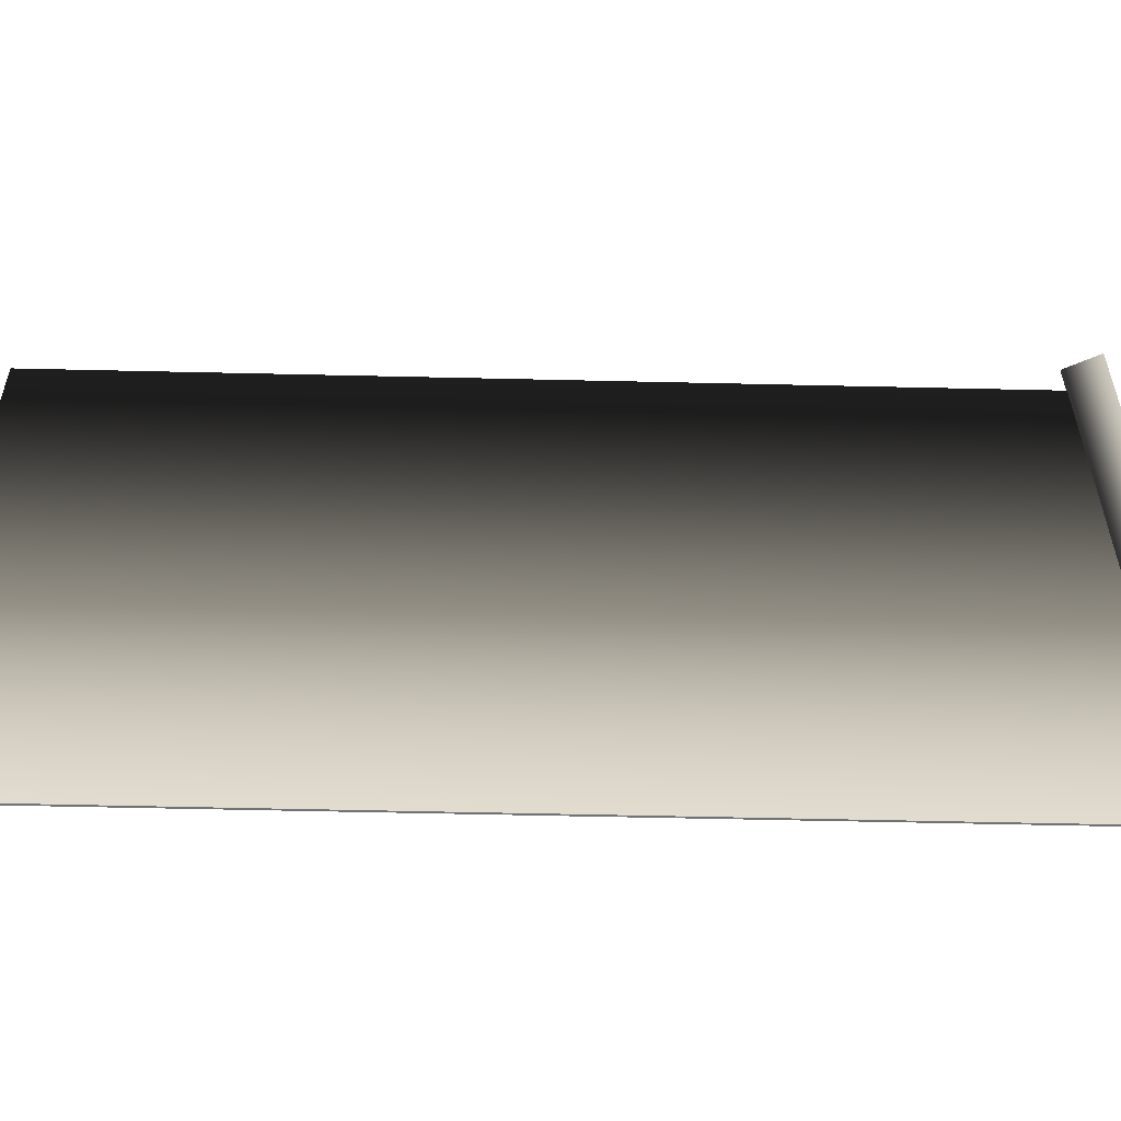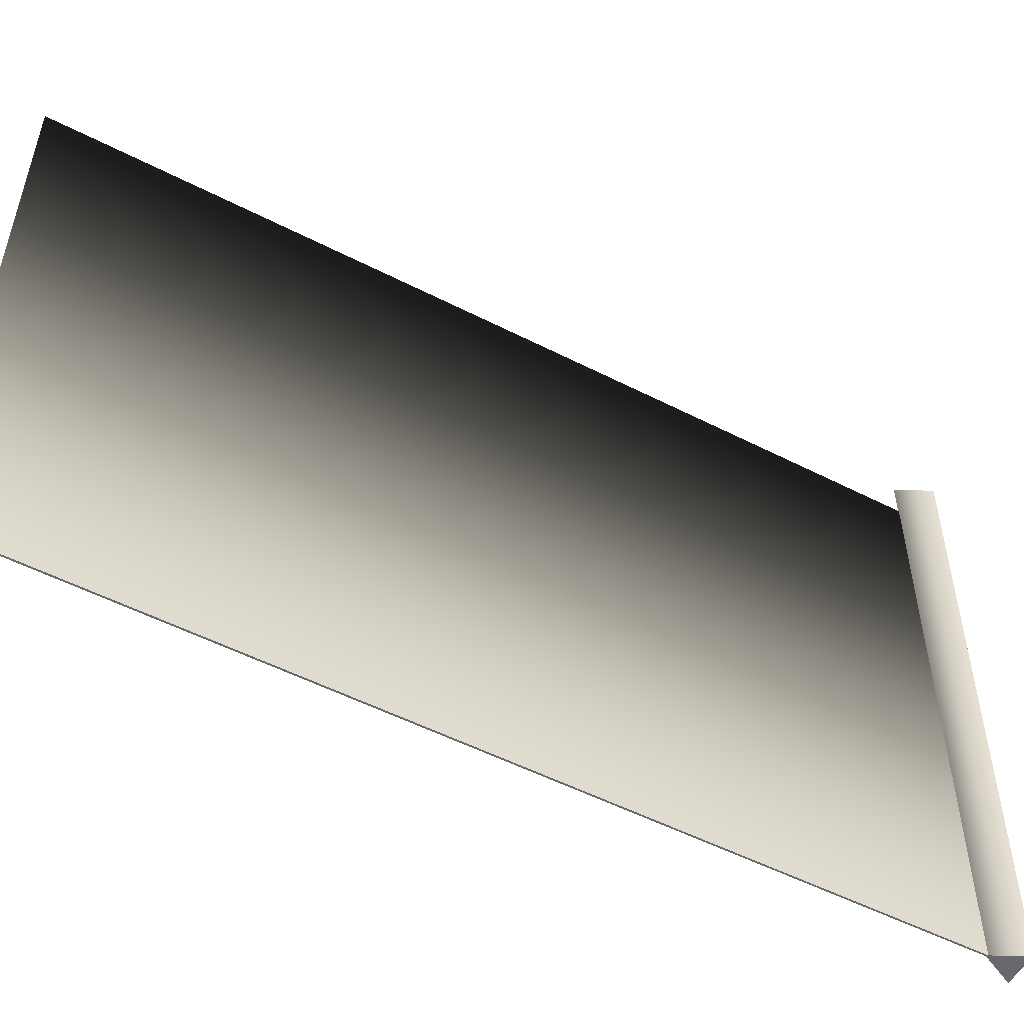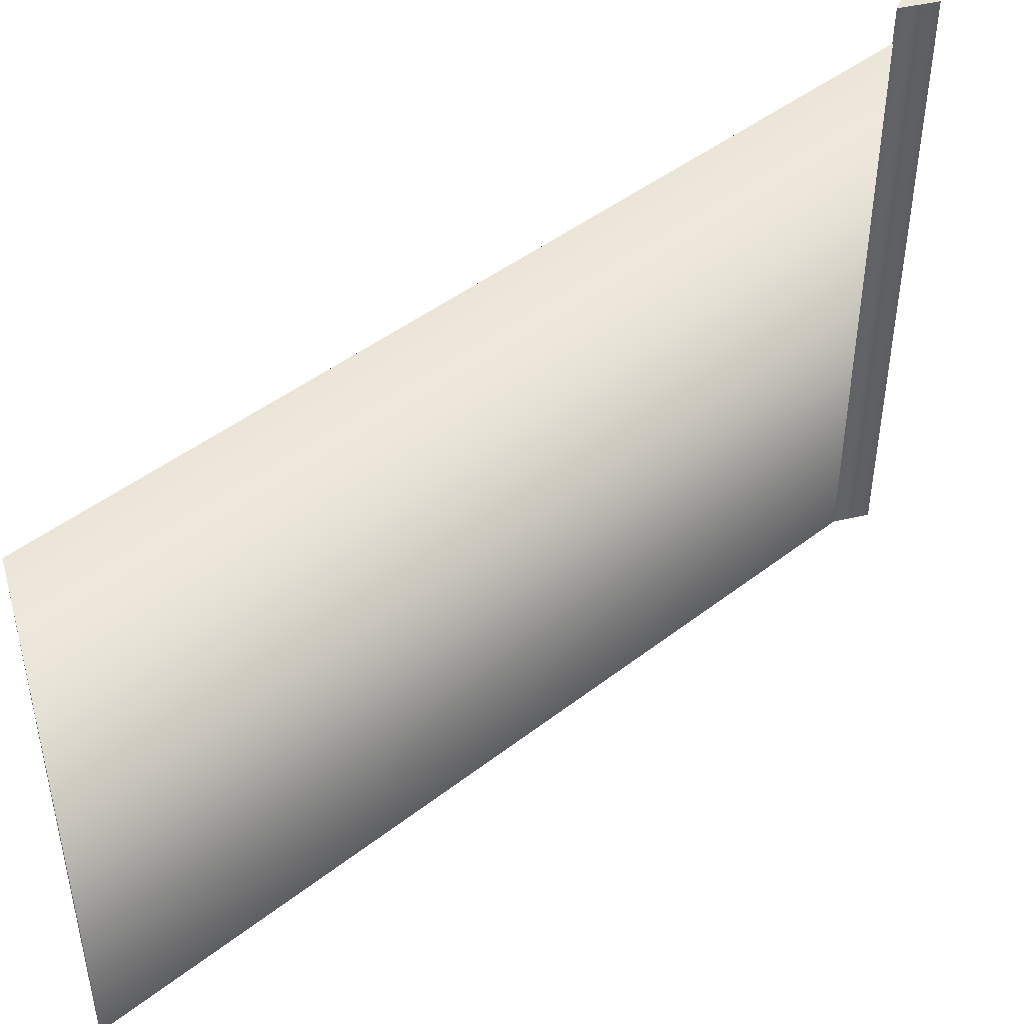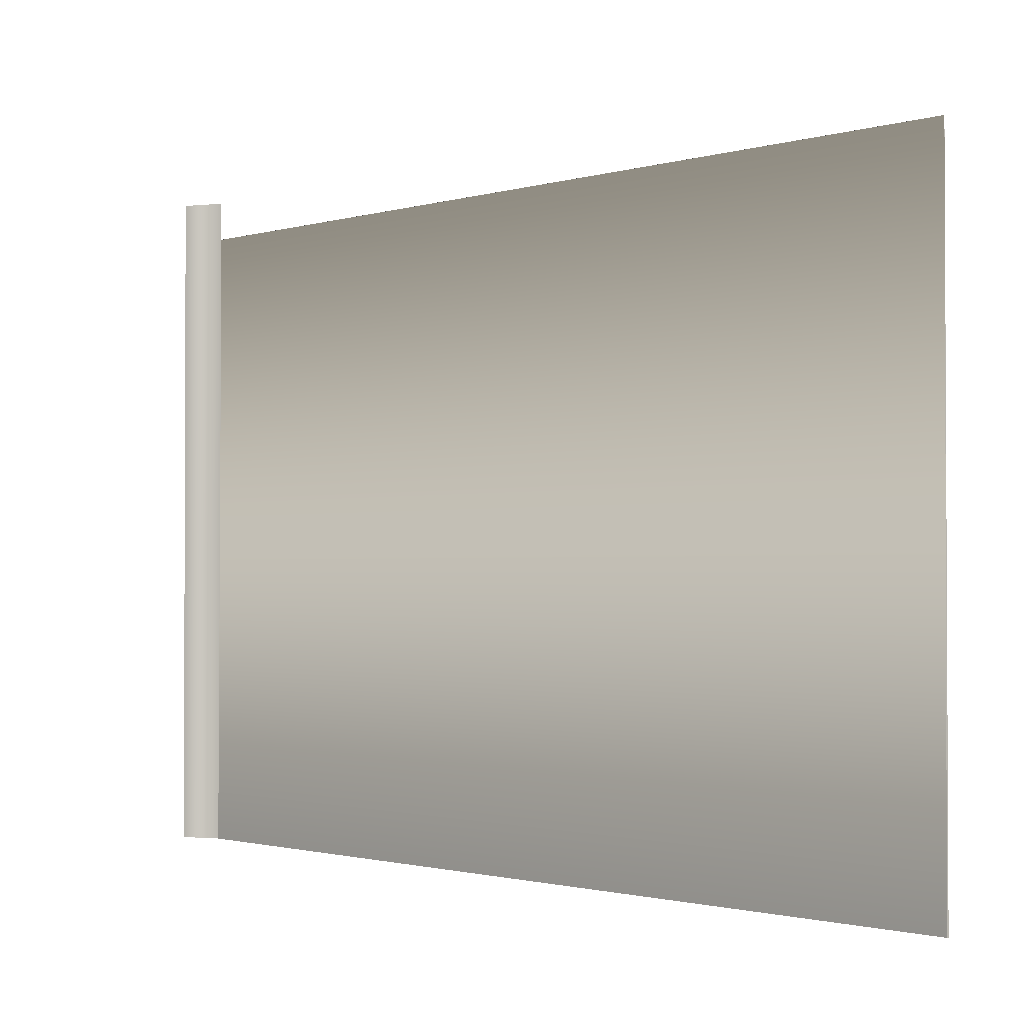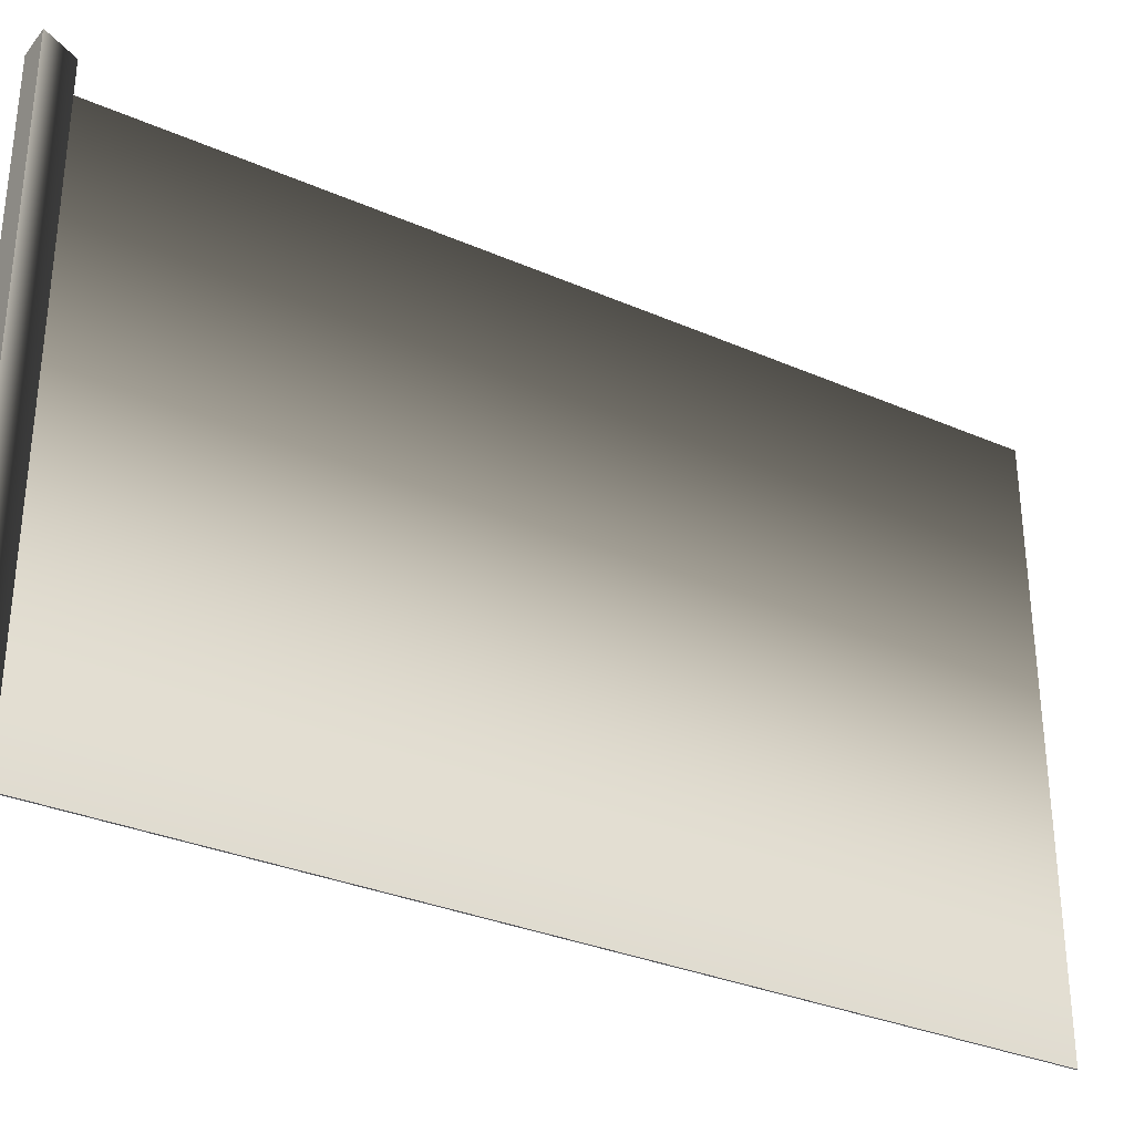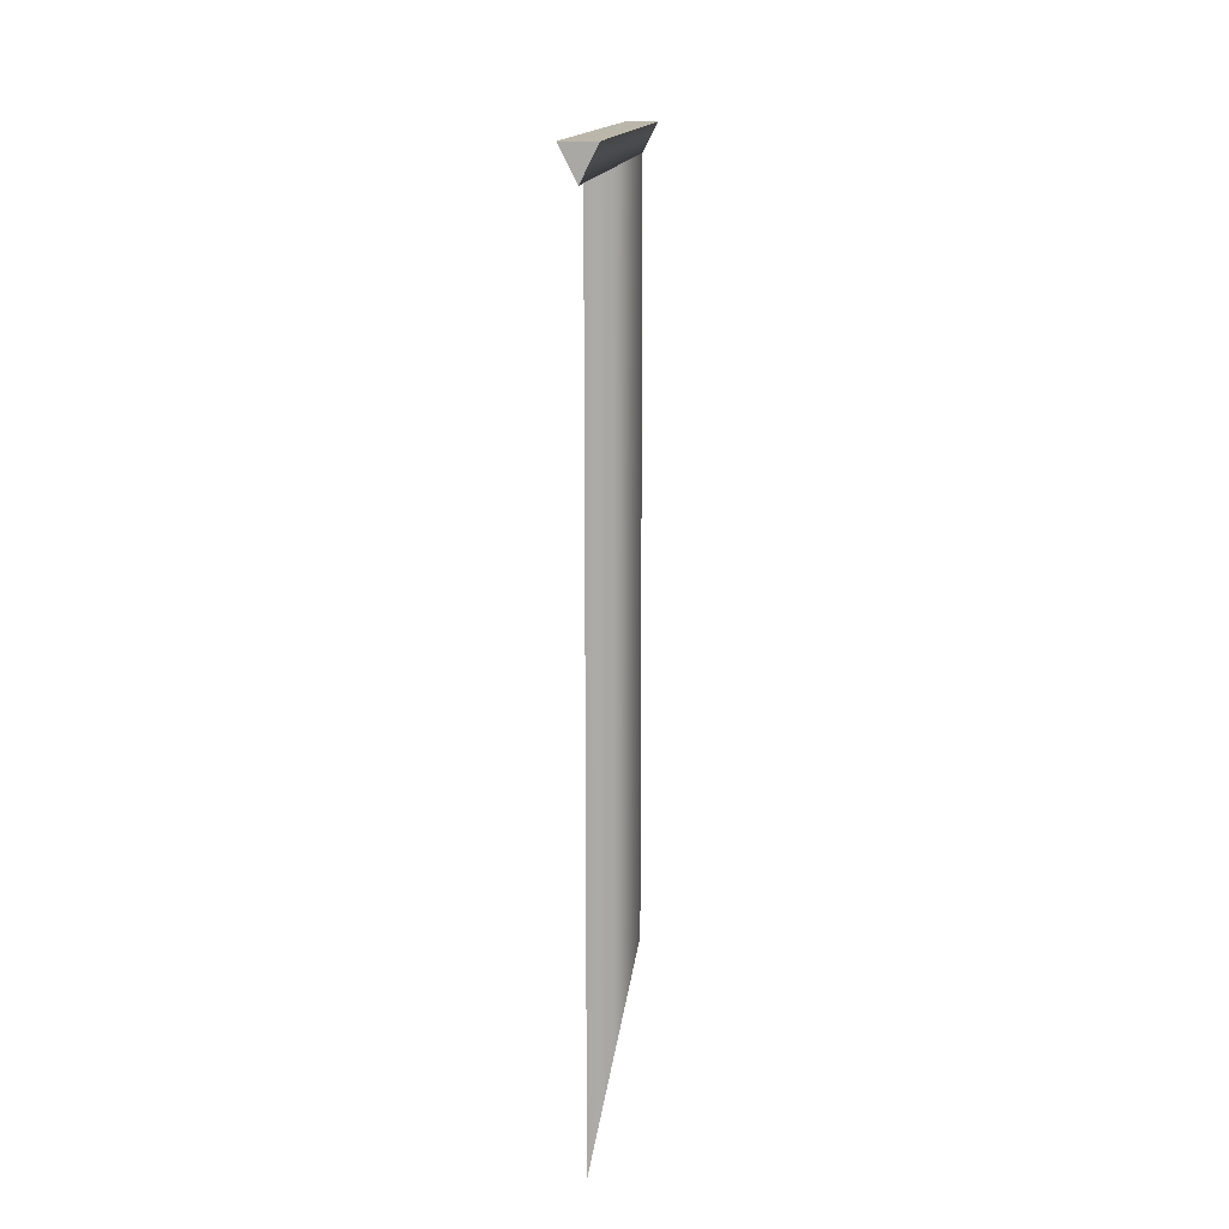
<metadata>
{"format":"obj","ext":"obj","renderer":"f3d","projection":"perspective","resolution":1024,"background":"white","views":[{"elev":-55.8,"azim":88.6,"up":"+Z"},{"elev":-52.4,"azim":61.0,"up":"+Z"},{"elev":45.6,"azim":48.2,"up":"+Z"},{"elev":-1.4,"azim":-41.0,"up":"+Z"},{"elev":-31.7,"azim":-121.7,"up":"+Z"},{"elev":14.1,"azim":5.4,"up":"+Y"}]}
</metadata>
<code>
g royale_slender_metall_fence_lod1
v -0.003145 2.557 -4.924e-06
v 0.006851 -2.651 -5.62e-06
v 0.006855 2.557 -4.924e-06
v -0.003149 -2.651 -5.62e-06
v -0.003145 2.557 -4.924e-06
v 0.001851 -2.651 3.3
v -0.003149 -2.651 -5.62e-06
v 0.001855 2.557 3.3
v 0.001851 -2.651 3.3
v 0.006851 -2.651 -5.62e-06
v -0.003149 -2.651 -5.62e-06
v 0.006851 -2.651 -5.62e-06
v 0.001855 2.557 3.3
v 0.006855 2.557 -4.924e-06
v 0.001851 -2.651 3.3
v 0.001855 2.557 3.3
v -0.003145 2.557 -4.924e-06
v 0.006855 2.557 -4.924e-06
v 9.766e-06 2.451 -7.077e-06
v 0.1 2.651 -7.045e-06
v -0.09999 2.651 -7.045e-06
v 0.1 2.651 3.5
v 9.766e-06 2.451 3.5
v -0.09999 2.651 3.5
v -0.09999 2.651 -7.045e-06
v 9.766e-06 2.451 3.5
v 9.766e-06 2.451 -7.077e-06
v -0.09999 2.651 3.5
v 9.766e-06 2.451 -7.077e-06
v 0.1 2.651 3.5
v 0.1 2.651 -7.045e-06
v 9.766e-06 2.451 3.5
v 0.1 2.651 -7.045e-06
v -0.09999 2.651 3.5
v -0.09999 2.651 -7.045e-06
v 0.1 2.651 3.5
g royale_slender_metall_fence_lod1_0
f 3 2 1
f 4 1 2
f 7 6 5
f 8 5 6
f 11 10 9
f 14 13 12
f 15 12 13
f 18 17 16
f 21 20 19
f 24 23 22
f 27 26 25
f 28 25 26
f 31 30 29
f 32 29 30
f 35 34 33
f 36 33 34

</code>
